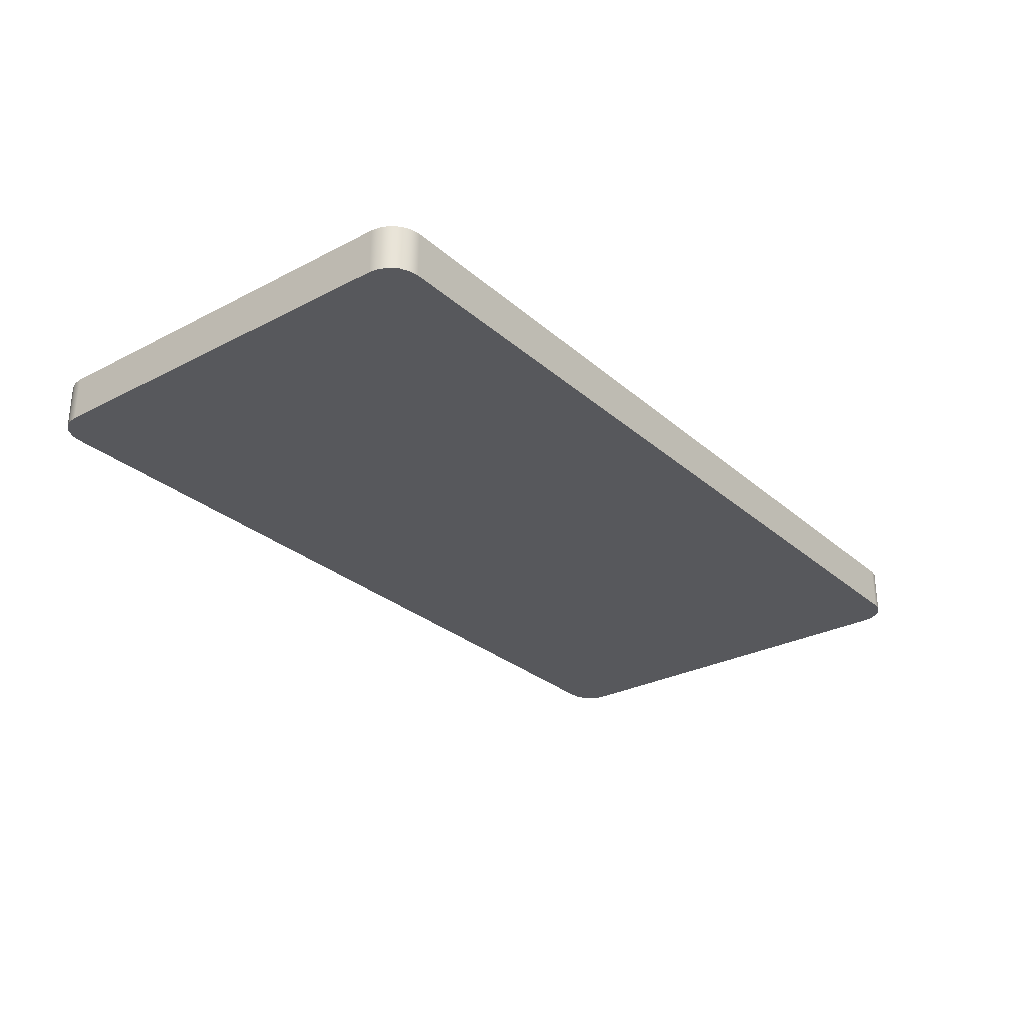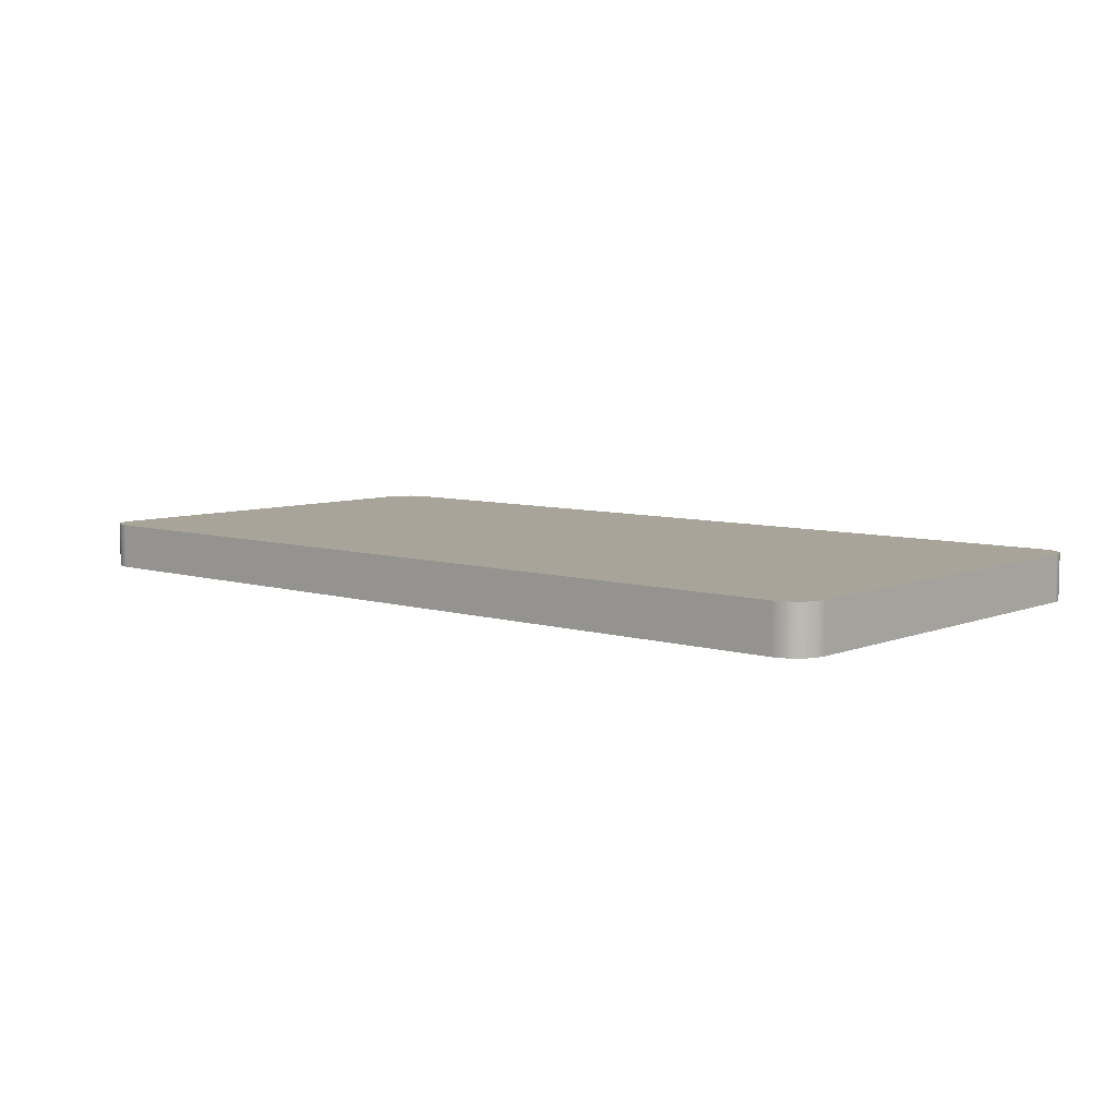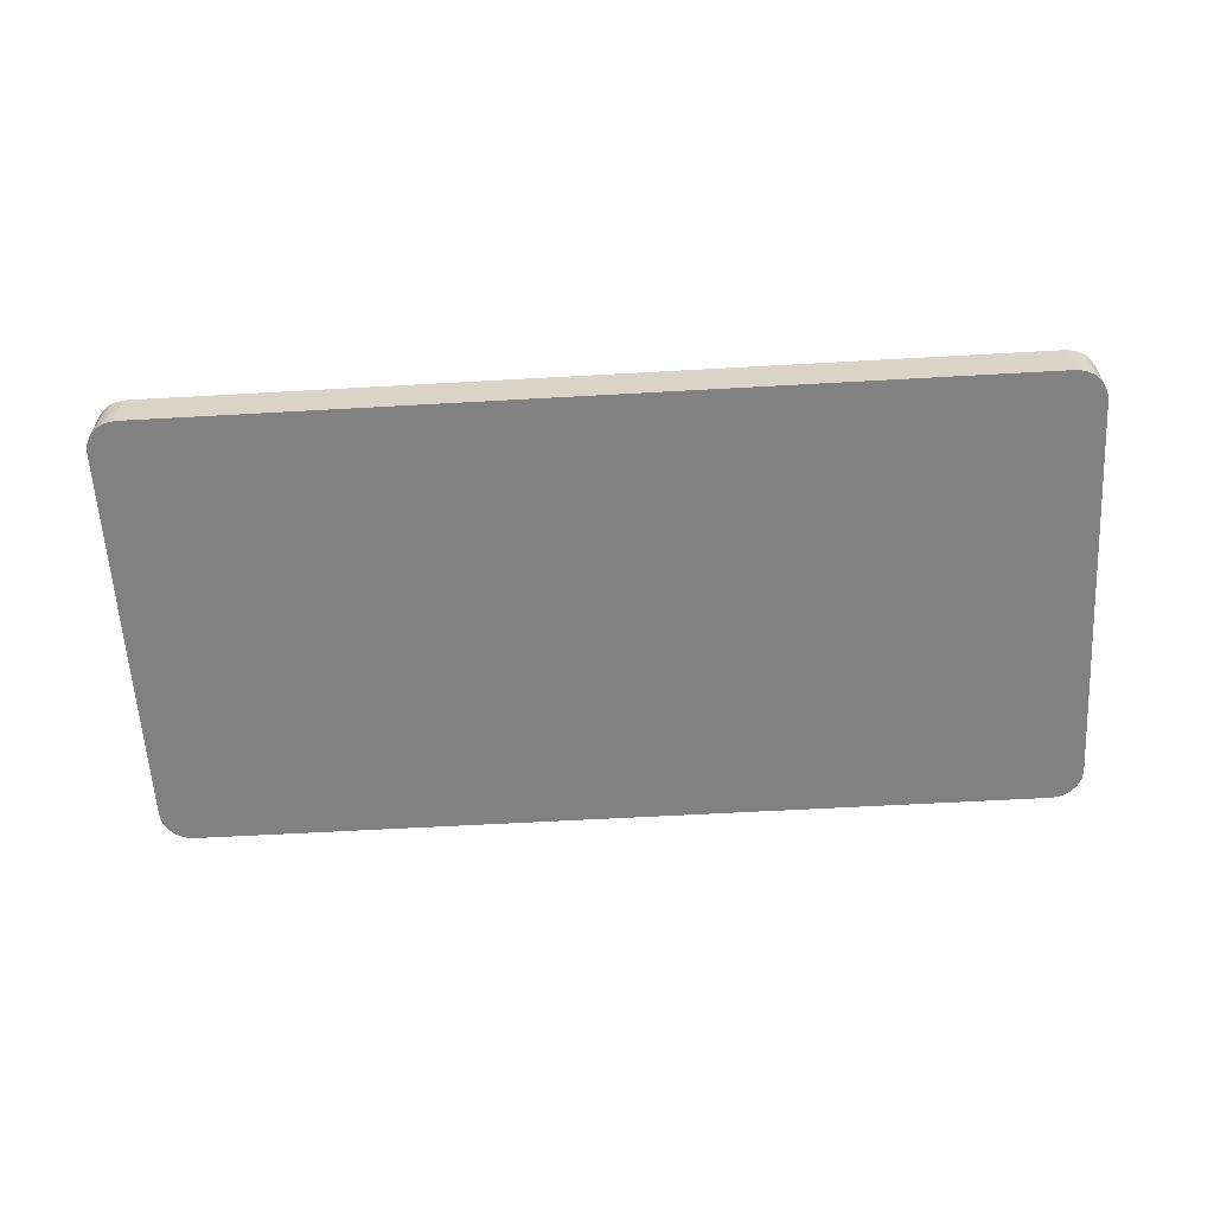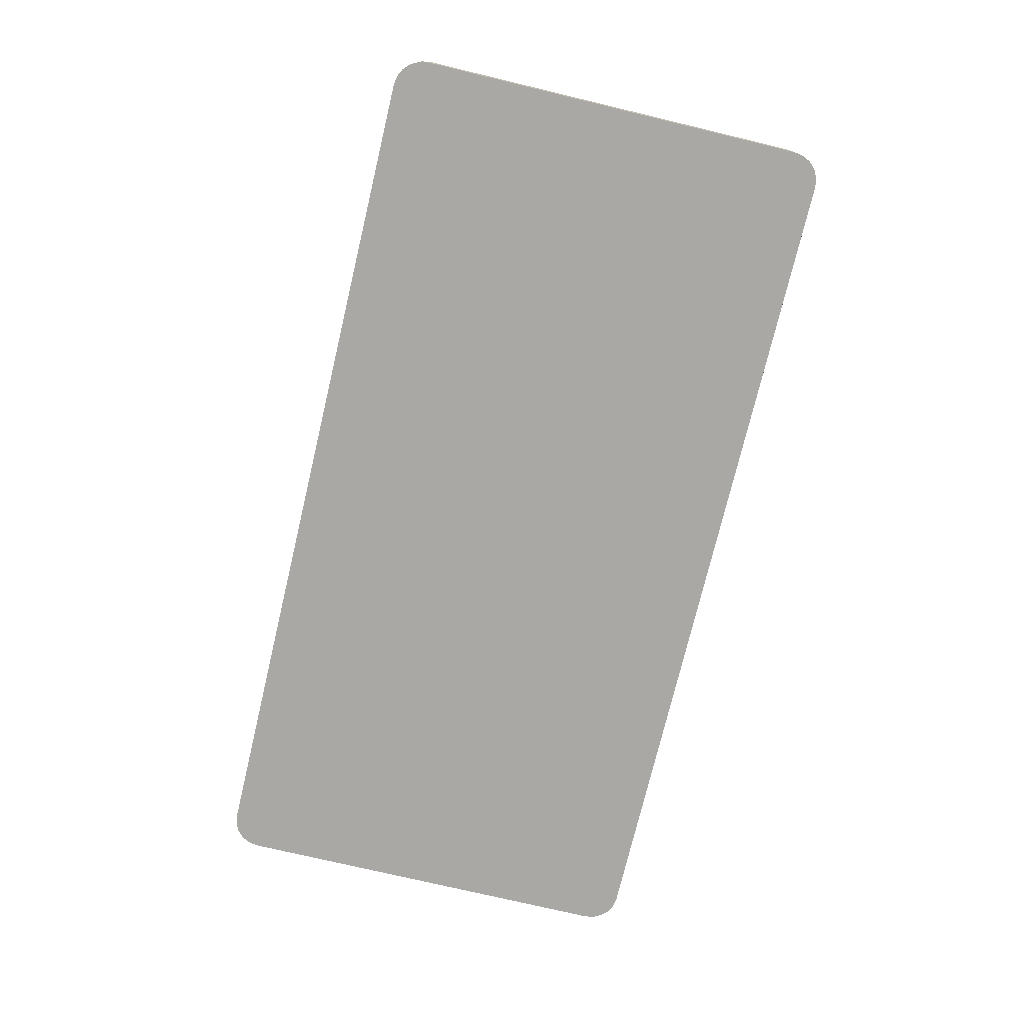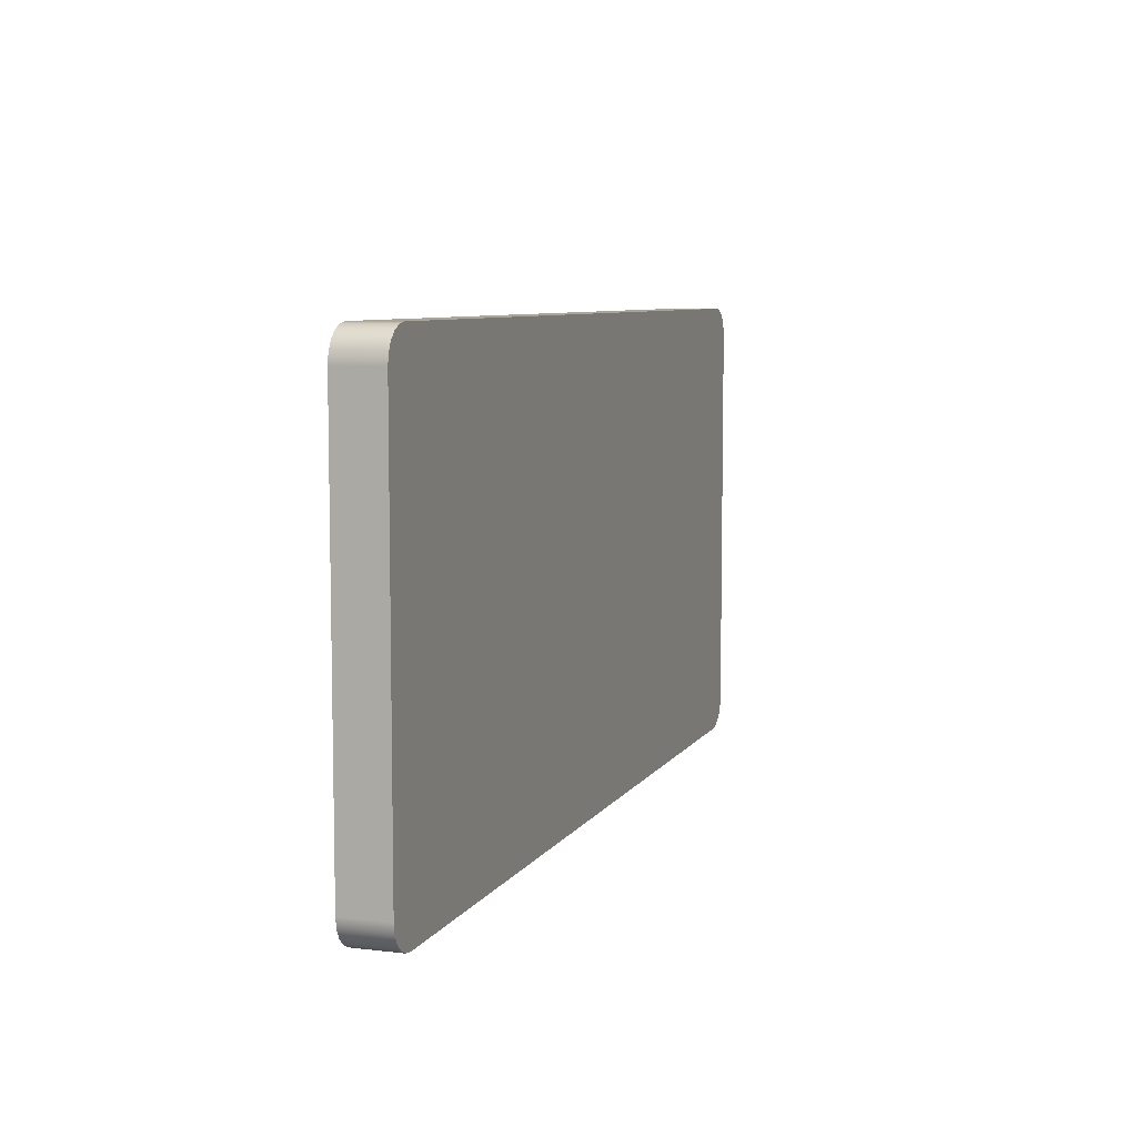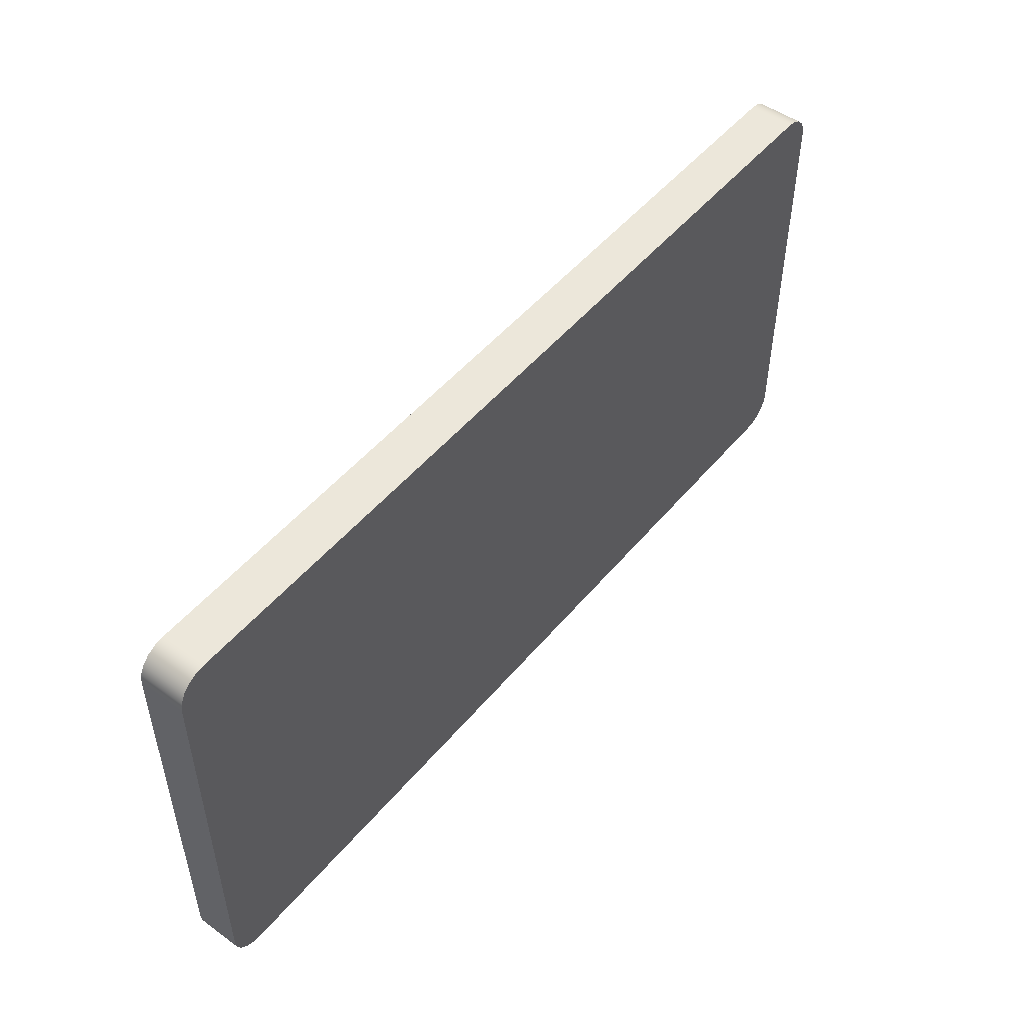
<metadata>
{"format":"obj","ext":"obj","renderer":"f3d","projection":"perspective","resolution":1024,"background":"white","views":[{"elev":-28.6,"azim":-52.0,"up":"+Y"},{"elev":7.1,"azim":41.3,"up":"+Y"},{"elev":-60.5,"azim":-176.7,"up":"+Y"},{"elev":-74.9,"azim":76.6,"up":"+Y"},{"elev":7.4,"azim":-71.3,"up":"+Z"},{"elev":50.3,"azim":128.3,"up":"+Z"}]}
</metadata>
<code>
v -3 0 1.3
v -3 0 -1.3
v -3 -0.3 -1.3
v -3 -0.3 1.3
v -2.8 0 1.5
v -2.862 0 1.49
v -2.918 0 1.462
v -2.962 0 1.418
v -2.99 0 1.362
v -3 0 1.3
v -3 -0.3 1.3
v -2.99 -0.3 1.362
v -2.962 -0.3 1.418
v -2.918 -0.3 1.462
v -2.862 -0.3 1.49
v -2.8 -0.3 1.5
v 2.8 0 1.5
v -2.8 0 1.5
v -2.8 -0.3 1.5
v 2.8 -0.3 1.5
v 3 0 1.3
v 2.99 0 1.362
v 2.962 0 1.418
v 2.918 0 1.462
v 2.862 0 1.49
v 2.8 0 1.5
v 2.8 -0.3 1.5
v 2.862 -0.3 1.49
v 2.918 -0.3 1.462
v 2.962 -0.3 1.418
v 2.99 -0.3 1.362
v 3 -0.3 1.3
v 3 0 -1.3
v 3 0 1.3
v 3 -0.3 1.3
v 3 -0.3 -1.3
v 2.8 0 -1.5
v 2.862 0 -1.49
v 2.918 0 -1.462
v 2.962 0 -1.418
v 2.99 0 -1.362
v 3 0 -1.3
v 3 -0.3 -1.3
v 2.99 -0.3 -1.362
v 2.962 -0.3 -1.418
v 2.918 -0.3 -1.462
v 2.862 -0.3 -1.49
v 2.8 -0.3 -1.5
v -2.8 0 -1.5
v 2.8 0 -1.5
v 2.8 -0.3 -1.5
v -2.8 -0.3 -1.5
v -3 0 -1.3
v -2.99 0 -1.362
v -2.962 0 -1.418
v -2.918 0 -1.462
v -2.862 0 -1.49
v -2.8 0 -1.5
v -2.8 -0.3 -1.5
v -2.862 -0.3 -1.49
v -2.918 -0.3 -1.462
v -2.962 -0.3 -1.418
v -2.99 -0.3 -1.362
v -3 -0.3 -1.3
v -2.8 0 -1.5
v -2.862 0 -1.49
v -2.918 0 -1.462
v -2.962 0 -1.418
v -2.99 0 -1.362
v -3 0 -1.3
v -3 0 1.3
v -2.99 0 1.362
v -2.962 0 1.418
v -2.918 0 1.462
v -2.862 0 1.49
v -2.8 0 1.5
v 2.8 0 1.5
v 2.862 0 1.49
v 2.918 0 1.462
v 2.962 0 1.418
v 2.99 0 1.362
v 3 0 1.3
v 3 0 -1.3
v 2.99 0 -1.362
v 2.962 0 -1.418
v 2.918 0 -1.462
v 2.862 0 -1.49
v 2.8 0 -1.5
v -3 -0.3 -1.3
v -2.99 -0.3 -1.362
v -2.962 -0.3 -1.418
v -2.918 -0.3 -1.462
v -2.862 -0.3 -1.49
v -2.8 -0.3 -1.5
v 2.8 -0.3 -1.5
v 2.862 -0.3 -1.49
v 2.918 -0.3 -1.462
v 2.962 -0.3 -1.418
v 2.99 -0.3 -1.362
v 3 -0.3 -1.3
v 3 -0.3 1.3
v 2.99 -0.3 1.362
v 2.962 -0.3 1.418
v 2.918 -0.3 1.462
v 2.862 -0.3 1.49
v 2.8 -0.3 1.5
v -2.8 -0.3 1.5
v -2.862 -0.3 1.49
v -2.918 -0.3 1.462
v -2.962 -0.3 1.418
v -2.99 -0.3 1.362
v -3 -0.3 1.3
g 367cded2-e334-11ea-91b5-54bf646e7e1f
f 1 2 4
f 4 2 3
g 367d2d30-e334-11ea-b410-54bf646e7e1f
f 16 5 15
f 15 5 6
f 15 6 14
f 14 6 7
f 14 7 13
f 13 7 8
f 13 8 12
f 12 8 9
f 12 9 11
f 11 9 10
g 367d7b5a-e334-11ea-b631-54bf646e7e1f
f 17 18 20
f 20 18 19
g 367dc950-e334-11ea-9add-54bf646e7e1f
f 32 21 31
f 31 21 22
f 31 22 30
f 30 22 23
f 30 23 29
f 29 23 24
f 29 24 28
f 28 24 25
f 28 25 27
f 27 25 26
g 367e176c-e334-11ea-8f05-54bf646e7e1f
f 33 34 36
f 36 34 35
g 367e3e78-e334-11ea-b709-54bf646e7e1f
f 48 37 47
f 47 37 38
f 47 38 46
f 46 38 39
f 46 39 45
f 45 39 40
f 45 40 44
f 44 40 41
f 44 41 43
f 43 41 42
g 367e8c98-e334-11ea-b57d-54bf646e7e1f
f 49 50 52
f 52 50 51
g 367f01c8-e334-11ea-85c1-54bf646e7e1f
f 64 53 63
f 63 53 54
f 63 54 62
f 62 54 55
f 62 55 61
f 61 55 56
f 61 56 60
f 60 56 57
f 60 57 59
f 59 57 58
g 367f28ba-e334-11ea-973f-54bf646e7e1f
f 66 67 65
f 65 67 68
f 65 68 69
f 69 70 65
f 65 70 83
f 65 83 88
f 88 83 84
f 88 84 85
f 83 70 82
f 82 70 71
f 82 71 77
f 77 71 76
f 76 71 72
f 76 72 73
f 73 74 76
f 76 74 75
f 78 79 77
f 77 79 80
f 77 80 81
f 81 82 77
f 85 86 88
f 88 86 87
g 367f76da-e334-11ea-a451-54bf646e7e1f
f 90 94 89
f 89 94 95
f 89 95 100
f 100 95 99
f 99 95 98
f 98 95 97
f 97 95 96
f 90 91 94
f 94 91 92
f 94 92 93
f 89 100 112
f 112 100 101
f 112 101 107
f 107 101 106
f 106 101 102
f 106 102 103
f 103 104 106
f 106 104 105
f 108 109 107
f 107 109 110
f 107 110 111
f 111 112 107

</code>
